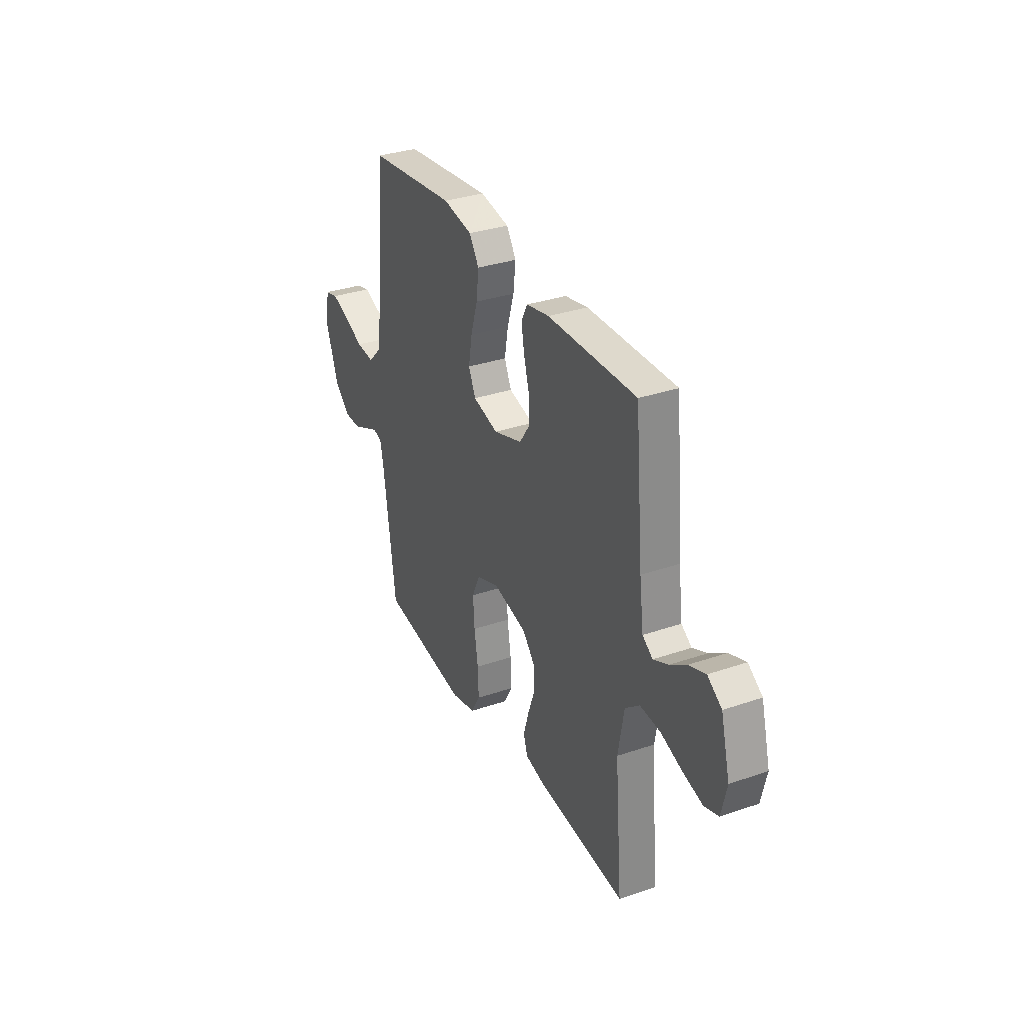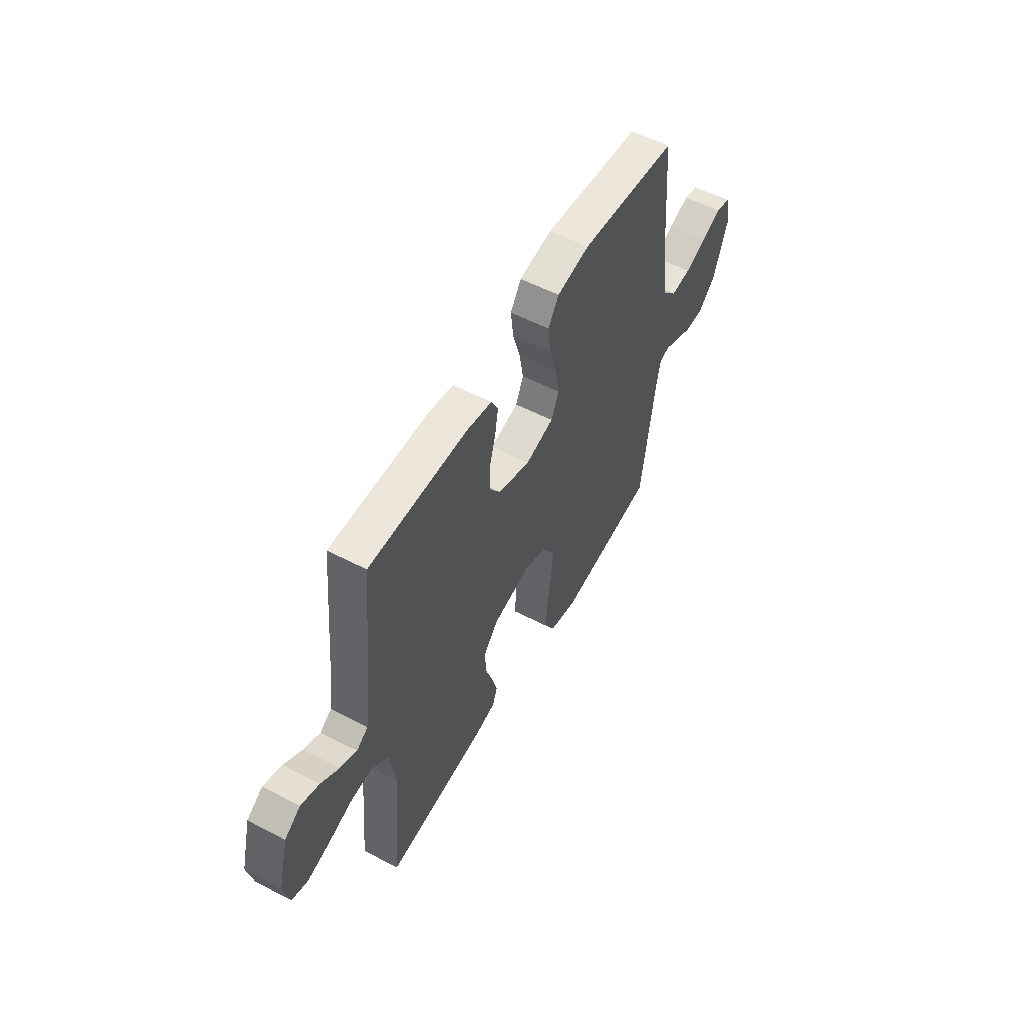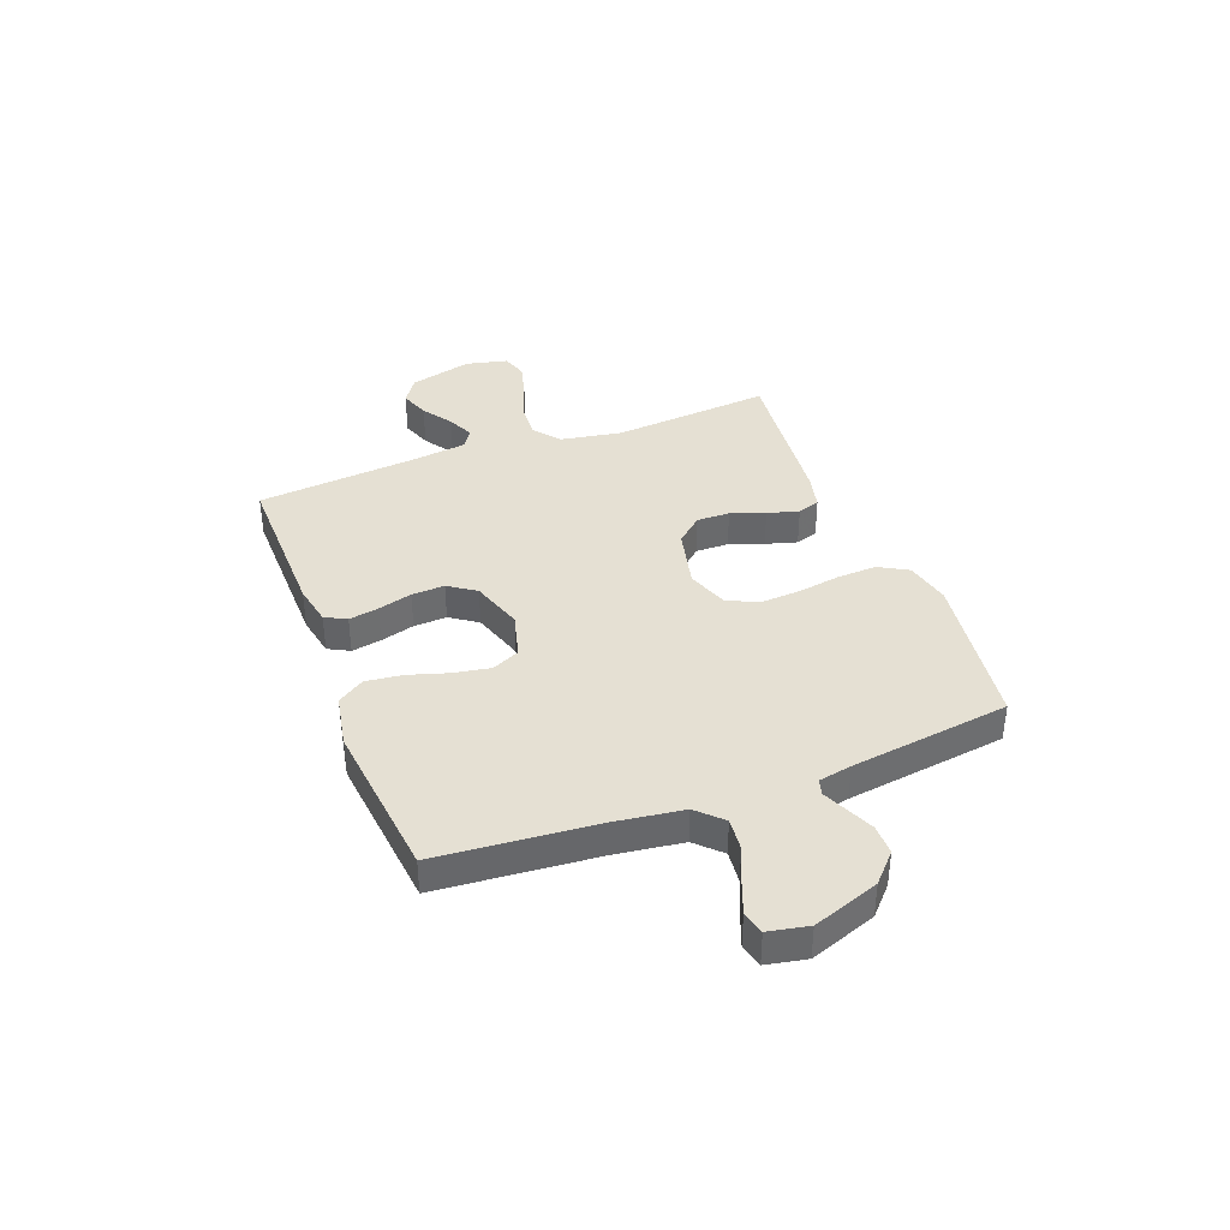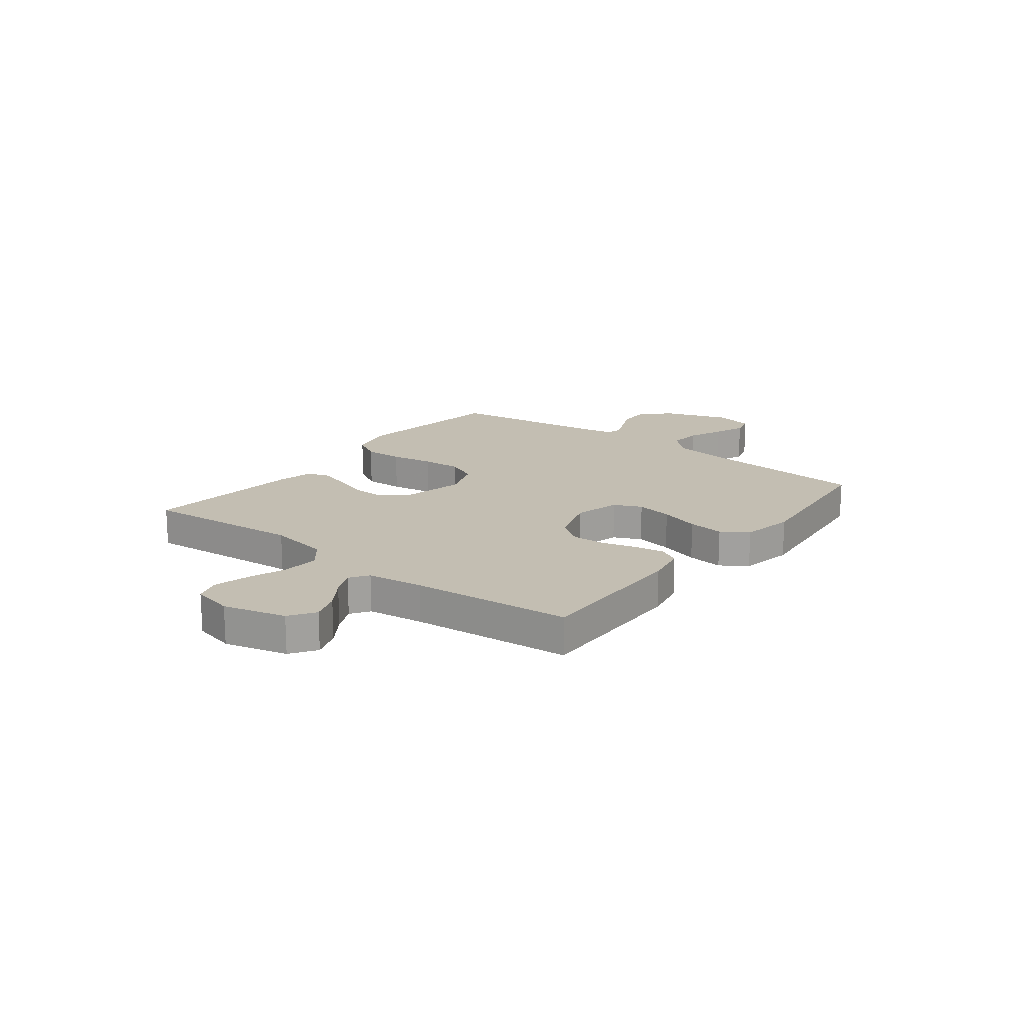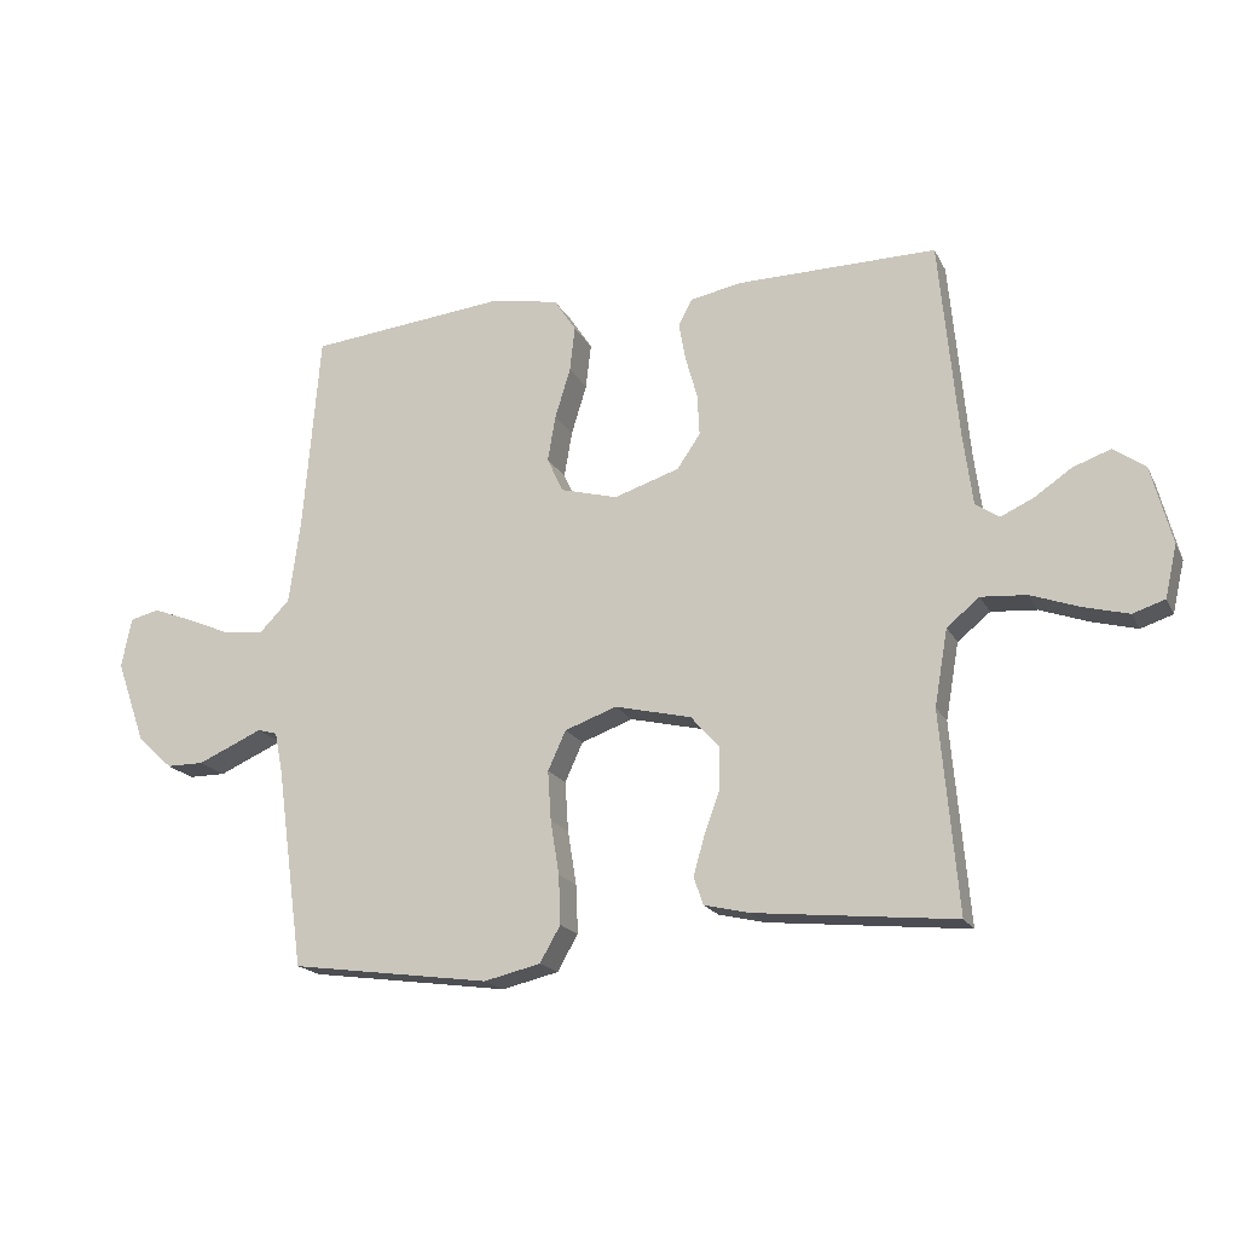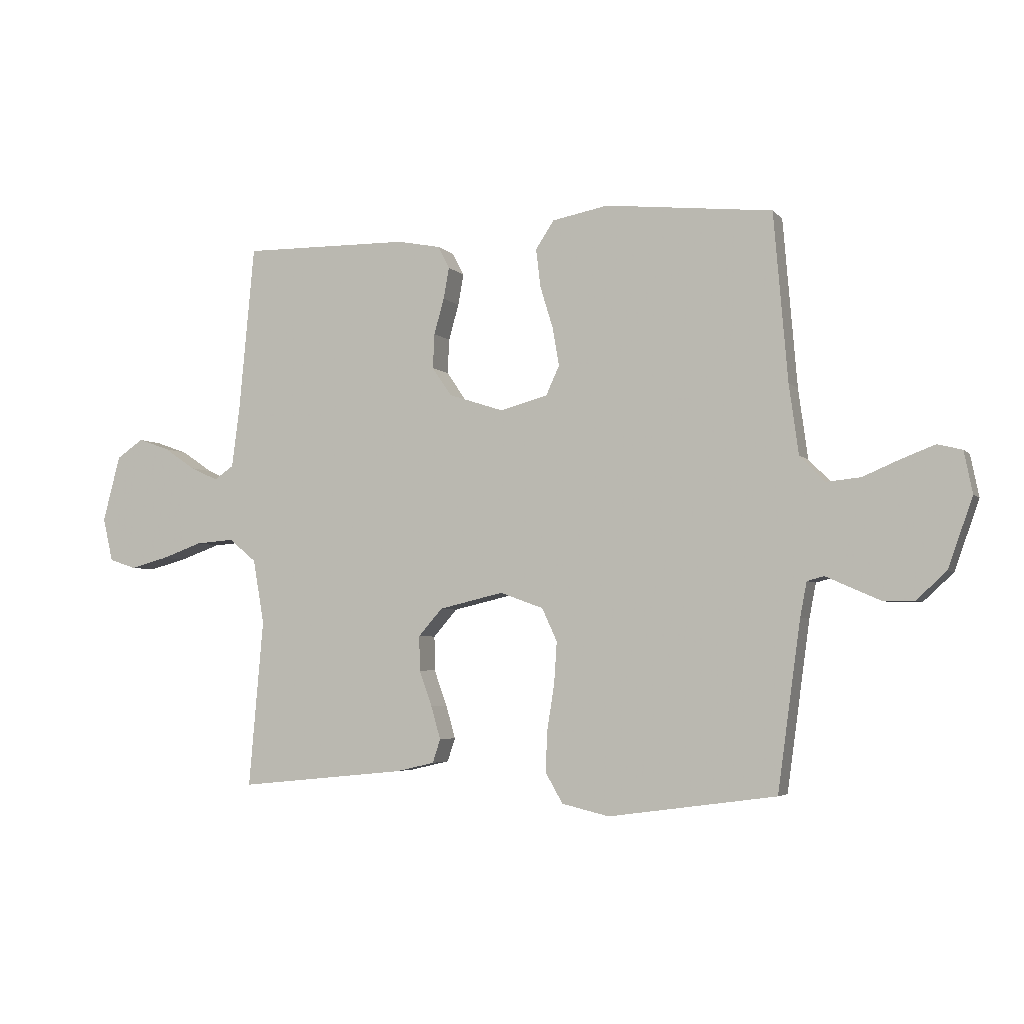
<metadata>
{"format":"obj","ext":"obj","renderer":"f3d","projection":"perspective","resolution":1024,"background":"white","views":[{"elev":32.7,"azim":-115.5,"up":"+Z"},{"elev":54.7,"azim":-61.1,"up":"+Z"},{"elev":38.2,"azim":69.2,"up":"+Y"},{"elev":17.5,"azim":-52.3,"up":"+Y"},{"elev":-18.3,"azim":-160.0,"up":"+Z"},{"elev":-4.2,"azim":20.8,"up":"+Z"}]}
</metadata>
<code>
v 0.5 0.07 0.5
v 0.525 0.07 0.2
v 0.542 0.07 0.075
v 0.587 0.07 0.029
v 0.648 0.07 0.035
v 0.714 0.07 0.063
v 0.774 0.07 0.086
v 0.818 0.07 0.075
v 0.833 0.07 0
v 0.789 0.07 -0.124
v 0.736 0.07 -0.173
v 0.68 0.07 -0.173
v 0.628 0.07 -0.15
v 0.583 0.07 -0.13
v 0.553 0.07 -0.138
v 0.541 0.07 -0.2
v 0.5 0.07 -0.5
v 0.2 0.07 -0.541
v 0.115 0.07 -0.521
v 0.084 0.07 -0.467
v 0.087 0.07 -0.394
v 0.1 0.07 -0.313
v 0.105 0.07 -0.238
v 0.078 0.07 -0.179
v 0 0.07 -0.151
v -0.115 0.07 -0.178
v -0.158 0.07 -0.227
v -0.157 0.07 -0.289
v -0.134 0.07 -0.353
v -0.117 0.07 -0.412
v -0.131 0.07 -0.454
v -0.2 0.07 -0.47
v -0.5 0.07 -0.5
v -0.474 0.07 -0.2
v -0.494 0.07 -0.085
v -0.543 0.07 -0.045
v -0.611 0.07 -0.05
v -0.684 0.07 -0.076
v -0.752 0.07 -0.094
v -0.8 0.07 -0.078
v -0.818 0.07 0
v -0.787 0.07 0.118
v -0.739 0.07 0.151
v -0.683 0.07 0.131
v -0.627 0.07 0.093
v -0.577 0.07 0.07
v -0.542 0.07 0.094
v -0.528 0.07 0.2
v -0.5 0.07 0.5
v -0.2 0.07 0.496
v -0.123 0.07 0.481
v -0.102 0.07 0.441
v -0.112 0.07 0.385
v -0.13 0.07 0.321
v -0.133 0.07 0.259
v -0.098 0.07 0.208
v 0 0.07 0.176
v 0.086 0.07 0.199
v 0.11 0.07 0.251
v 0.098 0.07 0.32
v 0.075 0.07 0.395
v 0.067 0.07 0.463
v 0.1 0.07 0.513
v 0.2 0.07 0.532
v 0.5 0 0.5
v 0.525 0 0.2
v 0.542 0 0.075
v 0.587 0 0.029
v 0.648 0 0.035
v 0.714 0 0.063
v 0.774 0 0.086
v 0.818 0 0.075
v 0.833 0 0
v 0.789 0 -0.124
v 0.736 0 -0.173
v 0.68 0 -0.173
v 0.628 0 -0.15
v 0.583 0 -0.13
v 0.553 0 -0.138
v 0.541 0 -0.2
v 0.5 0 -0.5
v 0.2 0 -0.541
v 0.115 0 -0.521
v 0.084 0 -0.467
v 0.087 0 -0.394
v 0.1 0 -0.313
v 0.105 0 -0.238
v 0.078 0 -0.179
v 0 0 -0.151
v -0.115 0 -0.178
v -0.158 0 -0.227
v -0.157 0 -0.289
v -0.134 0 -0.353
v -0.117 0 -0.412
v -0.131 0 -0.454
v -0.2 0 -0.47
v -0.5 0 -0.5
v -0.474 0 -0.2
v -0.494 0 -0.085
v -0.543 0 -0.045
v -0.611 0 -0.05
v -0.684 0 -0.076
v -0.752 0 -0.094
v -0.8 0 -0.078
v -0.818 0 0
v -0.787 0 0.118
v -0.739 0 0.151
v -0.683 0 0.131
v -0.627 0 0.093
v -0.577 0 0.07
v -0.542 0 0.094
v -0.528 0 0.2
v -0.5 0 0.5
v -0.2 0 0.496
v -0.123 0 0.481
v -0.102 0 0.441
v -0.112 0 0.385
v -0.13 0 0.321
v -0.133 0 0.259
v -0.098 0 0.208
v 0 0 0.176
v 0.086 0 0.199
v 0.11 0 0.251
v 0.098 0 0.32
v 0.075 0 0.395
v 0.067 0 0.463
v 0.1 0 0.513
v 0.2 0 0.532
f 64 1 2
f 63 64 2
f 62 63 2
f 61 62 2
f 60 61 2
f 59 60 2 3
f 58 59 3 4
f 57 58 4
f 52 53 54
f 51 52 54
f 50 51 54
f 49 50 54
f 48 49 54
f 47 48 54 55
f 46 47 55 56
f 43 44 45
f 42 43 45
f 41 42 45
f 40 41 45
f 39 40 45
f 38 39 45
f 37 38 45
f 36 37 45 46
f 46 56 57
f 36 46 57
f 35 36 57
f 32 33 34
f 31 32 34
f 30 31 34
f 29 30 34
f 28 29 34
f 27 28 34 35
f 20 21 22
f 19 20 22
f 18 19 22
f 17 18 22
f 16 17 22
f 15 16 22 23
f 14 15 23 24
f 12 13 14
f 11 12 14
f 10 11 14
f 9 10 14
f 8 9 14
f 7 8 14
f 6 7 14
f 5 6 14
f 14 24 25
f 5 14 25
f 4 5 25
f 26 27 35 57
f 4 25 26 57
f 66 65 128
f 66 128 127
f 66 127 126
f 66 126 125
f 66 125 124
f 67 66 124 123
f 68 67 123 122
f 68 122 121
f 118 117 116
f 118 116 115
f 118 115 114
f 118 114 113
f 118 113 112
f 119 118 112 111
f 120 119 111 110
f 109 108 107
f 109 107 106
f 109 106 105
f 109 105 104
f 109 104 103
f 109 103 102
f 109 102 101
f 110 109 101 100
f 121 120 110
f 121 110 100
f 121 100 99
f 98 97 96
f 98 96 95
f 98 95 94
f 98 94 93
f 98 93 92
f 99 98 92 91
f 86 85 84
f 86 84 83
f 86 83 82
f 86 82 81
f 86 81 80
f 87 86 80 79
f 88 87 79 78
f 78 77 76
f 78 76 75
f 78 75 74
f 78 74 73
f 78 73 72
f 78 72 71
f 78 71 70
f 78 70 69
f 89 88 78
f 89 78 69
f 89 69 68
f 121 99 91 90
f 121 90 89 68
f 1 65 66 2
f 2 66 67 3
f 3 67 68 4
f 4 68 69 5
f 5 69 70 6
f 6 70 71 7
f 7 71 72 8
f 8 72 73 9
f 9 73 74 10
f 10 74 75 11
f 11 75 76 12
f 12 76 77 13
f 13 77 78 14
f 14 78 79 15
f 15 79 80 16
f 16 80 81 17
f 17 81 82 18
f 18 82 83 19
f 19 83 84 20
f 20 84 85 21
f 21 85 86 22
f 22 86 87 23
f 23 87 88 24
f 24 88 89 25
f 25 89 90 26
f 26 90 91 27
f 27 91 92 28
f 28 92 93 29
f 29 93 94 30
f 30 94 95 31
f 31 95 96 32
f 32 96 97 33
f 33 97 98 34
f 34 98 99 35
f 35 99 100 36
f 36 100 101 37
f 37 101 102 38
f 38 102 103 39
f 39 103 104 40
f 40 104 105 41
f 41 105 106 42
f 42 106 107 43
f 43 107 108 44
f 44 108 109 45
f 45 109 110 46
f 46 110 111 47
f 47 111 112 48
f 48 112 113 49
f 49 113 114 50
f 50 114 115 51
f 51 115 116 52
f 52 116 117 53
f 53 117 118 54
f 54 118 119 55
f 55 119 120 56
f 56 120 121 57
f 57 121 122 58
f 58 122 123 59
f 59 123 124 60
f 60 124 125 61
f 61 125 126 62
f 62 126 127 63
f 63 127 128 64
f 64 128 65 1

</code>
